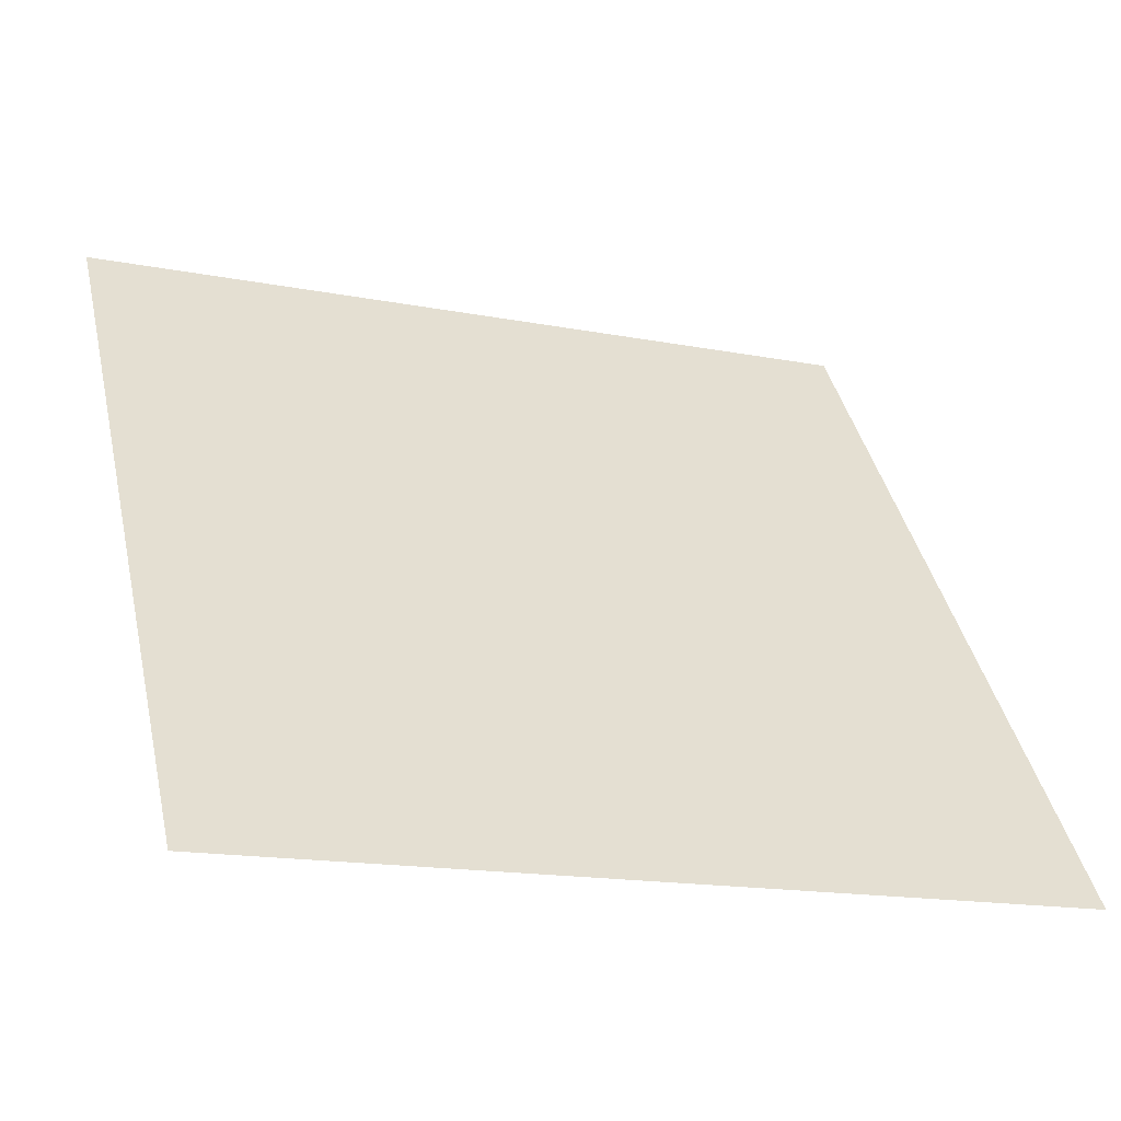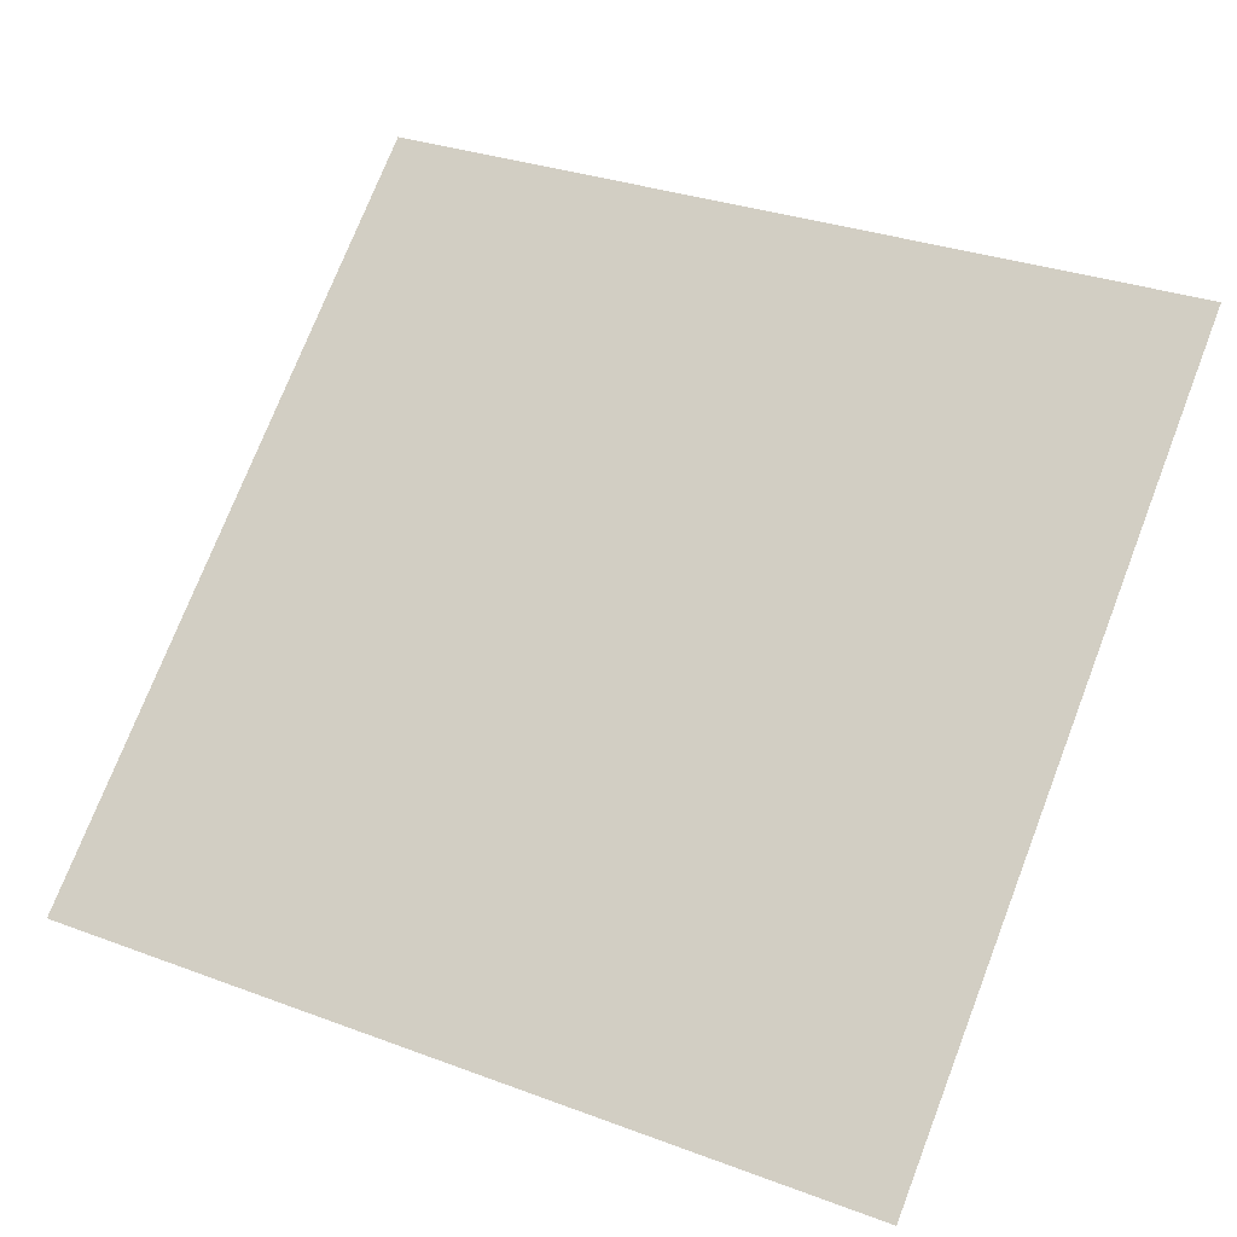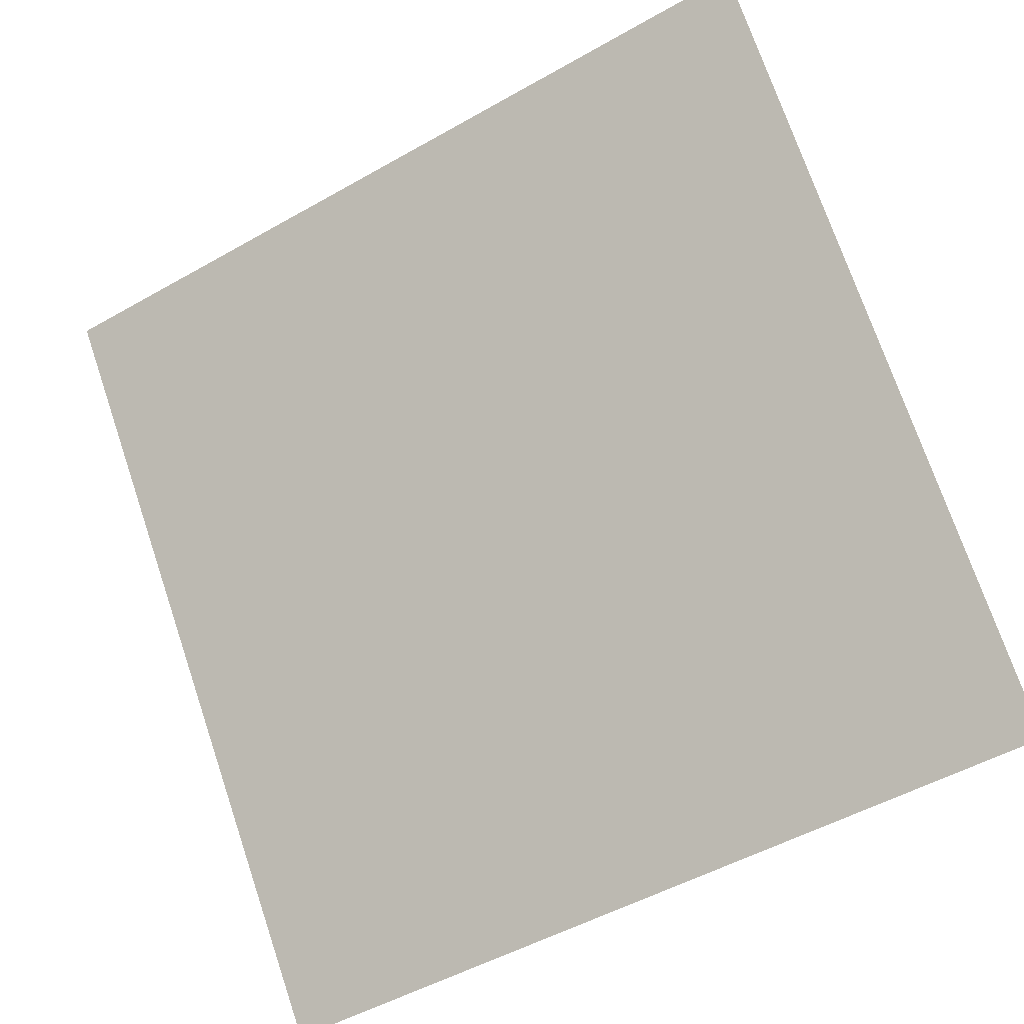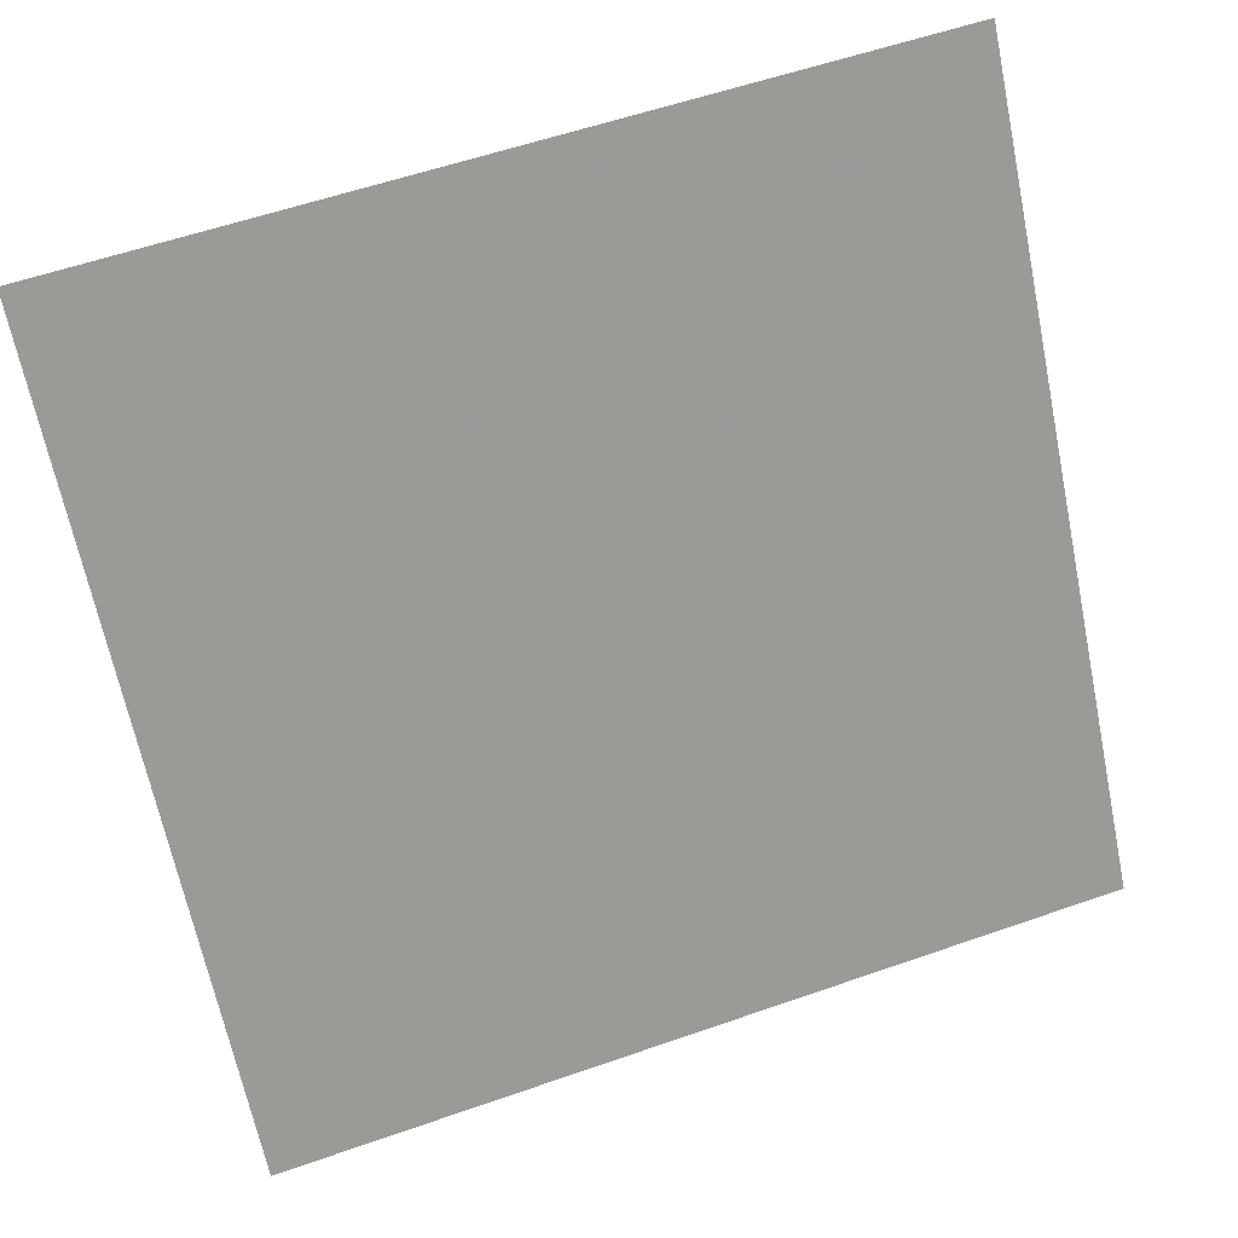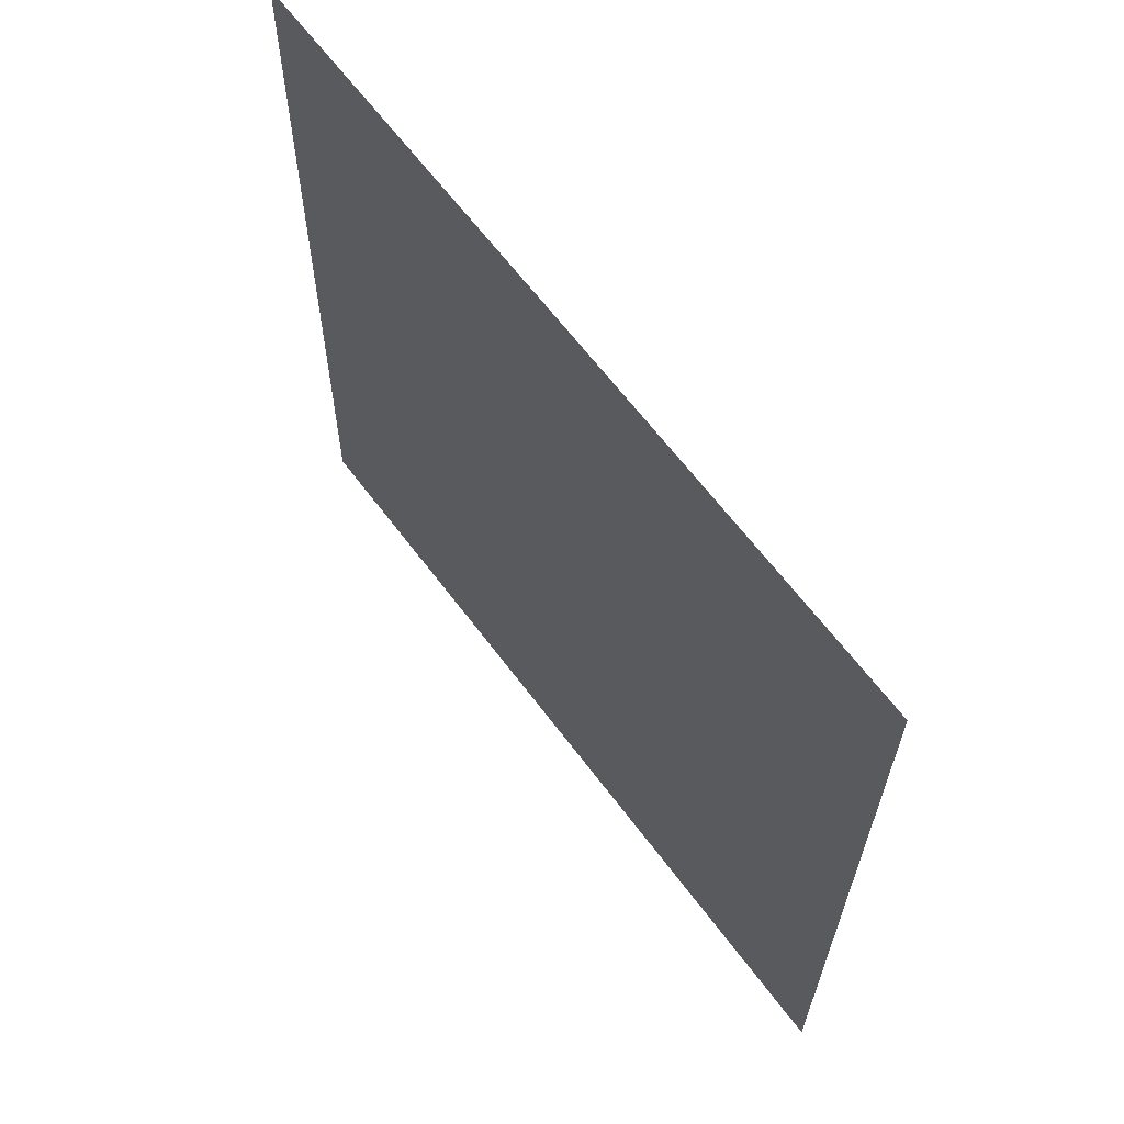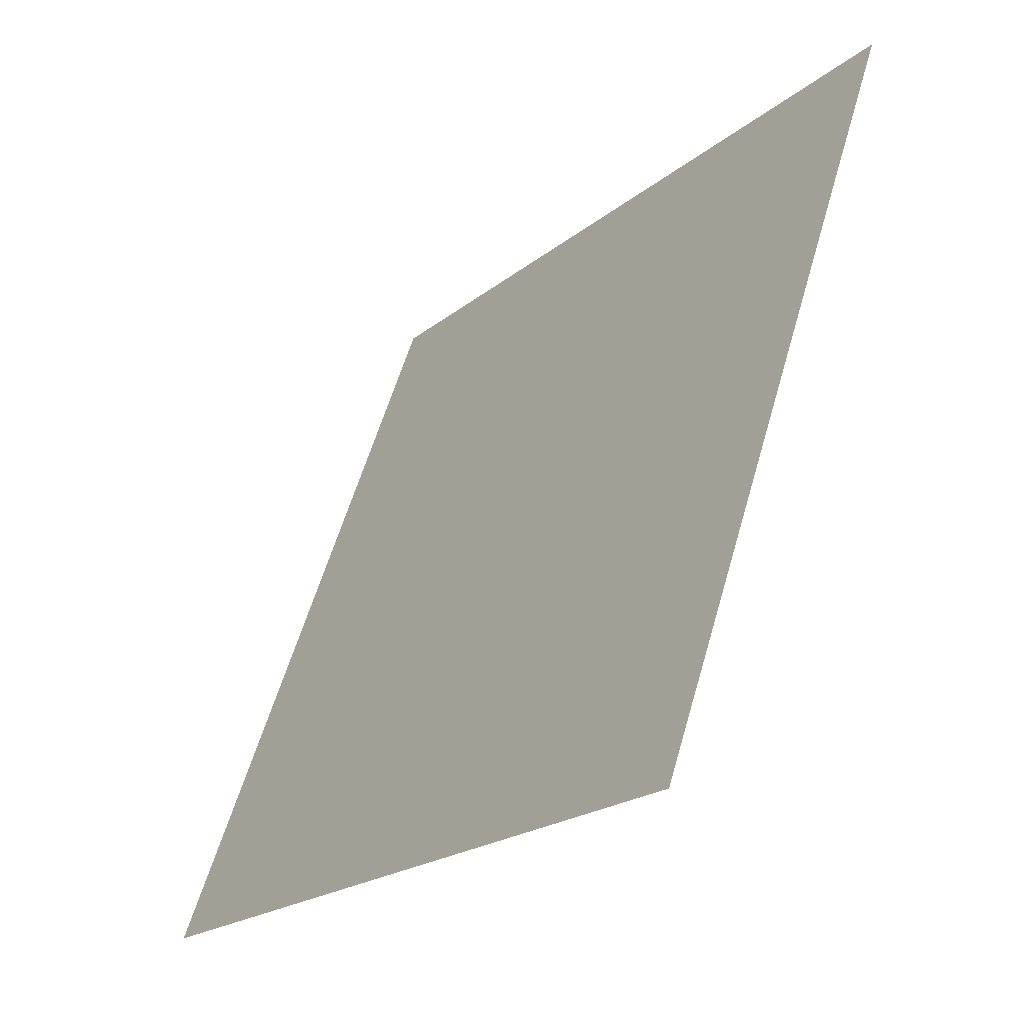
<metadata>
{"format":"obj","ext":"obj","renderer":"f3d","projection":"perspective","resolution":1024,"background":"white","views":[{"elev":-14.9,"azim":-23.0,"up":"+Z"},{"elev":34.6,"azim":-151.8,"up":"+Y"},{"elev":-49.4,"azim":-149.4,"up":"+Z"},{"elev":59.0,"azim":-21.3,"up":"+Z"},{"elev":-25.8,"azim":-91.7,"up":"+Z"},{"elev":57.5,"azim":104.6,"up":"+Z"}]}
</metadata>
<code>
v 0.2331 0.8905 0.6522
v 0.2265 0.8906 0.6522
v 0.2266 0.8946 0.6575
v 0.2332 0.8944 0.6574
f 4 3 2 1

</code>
